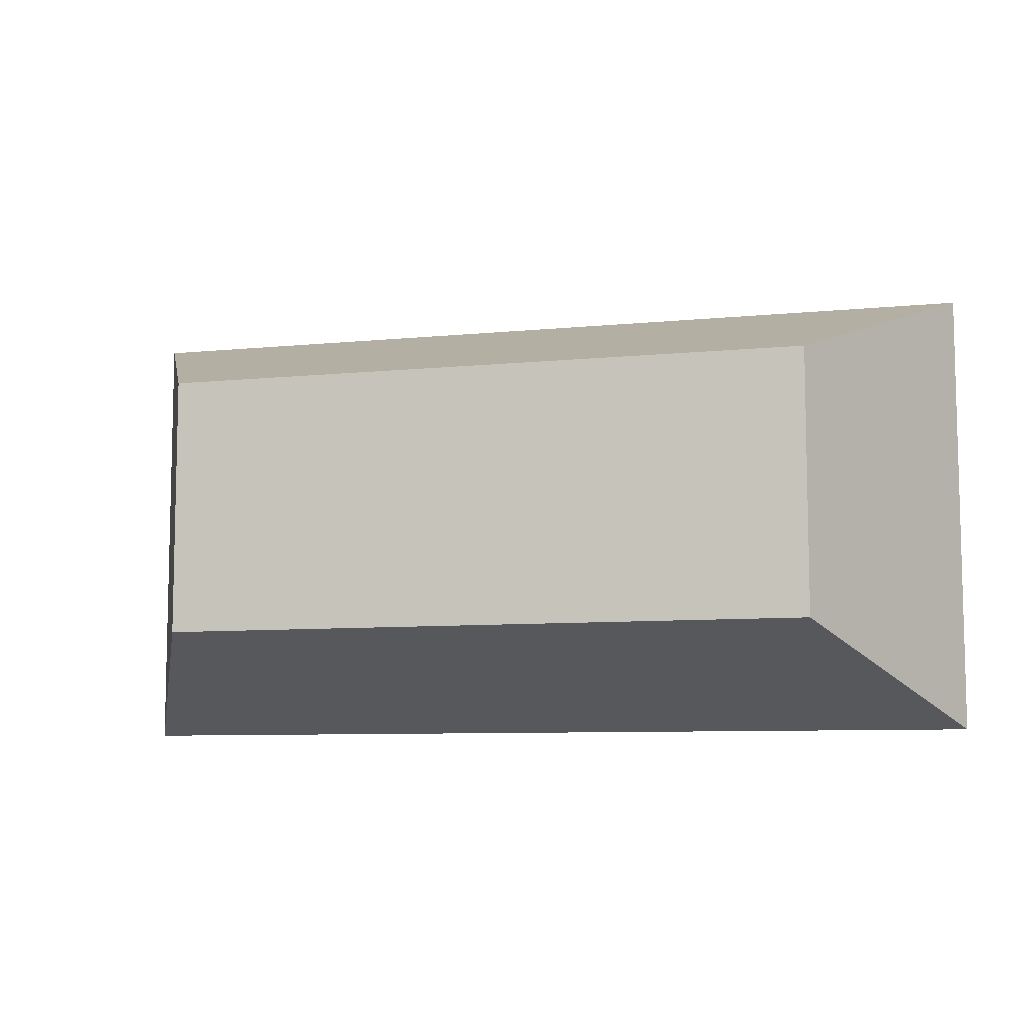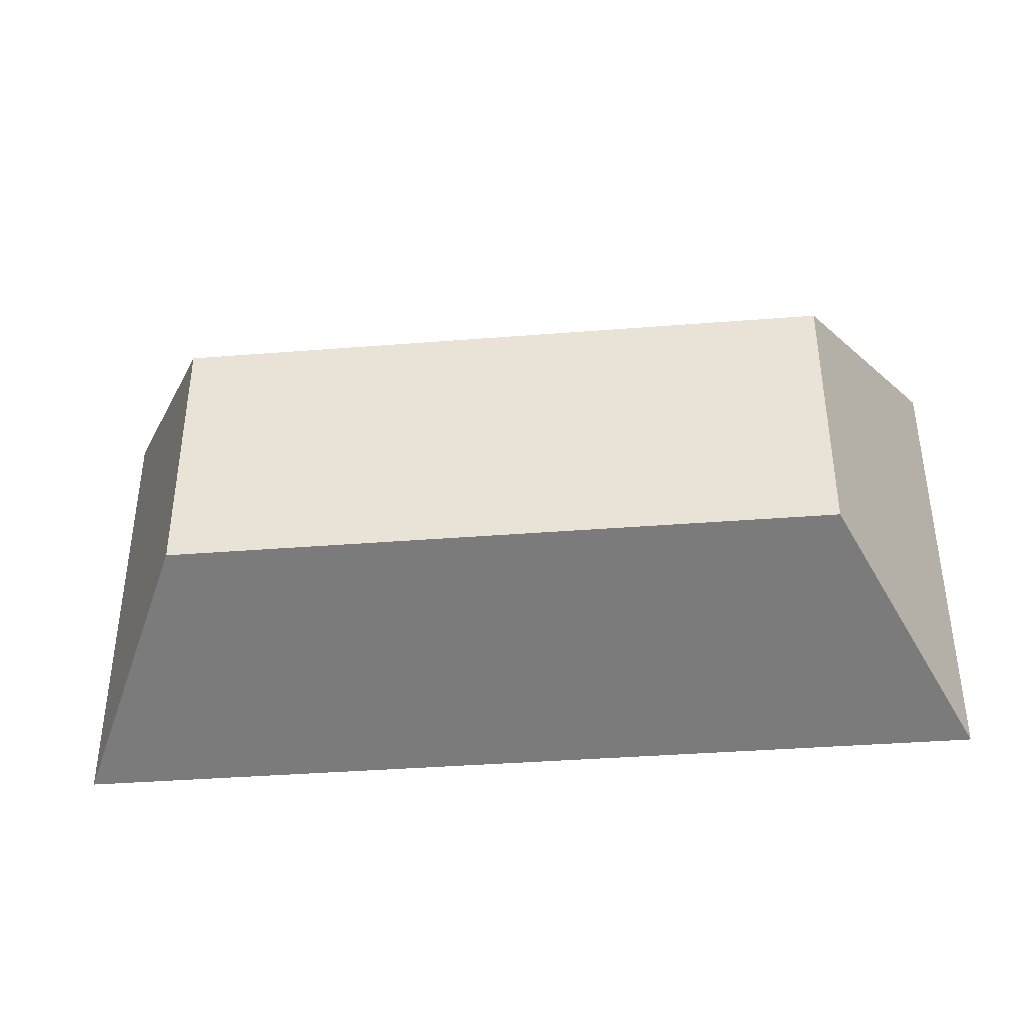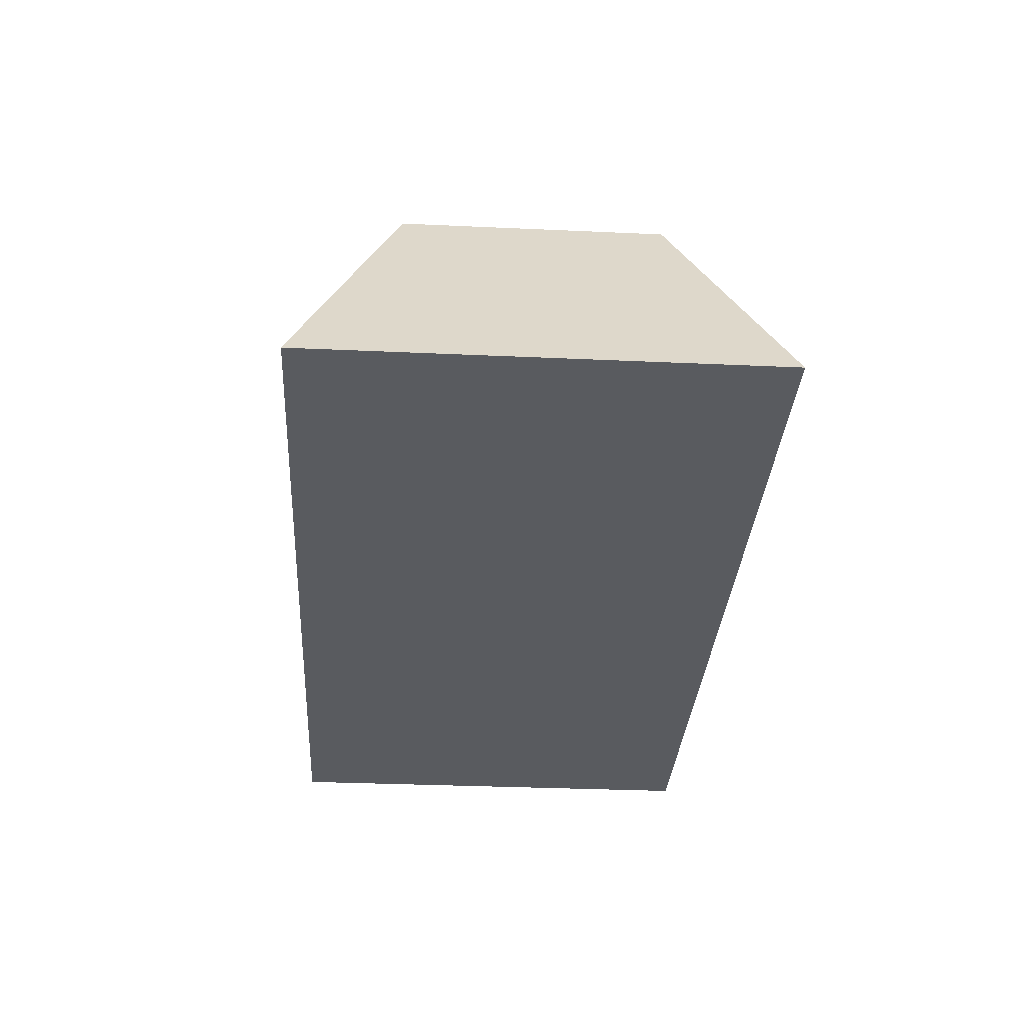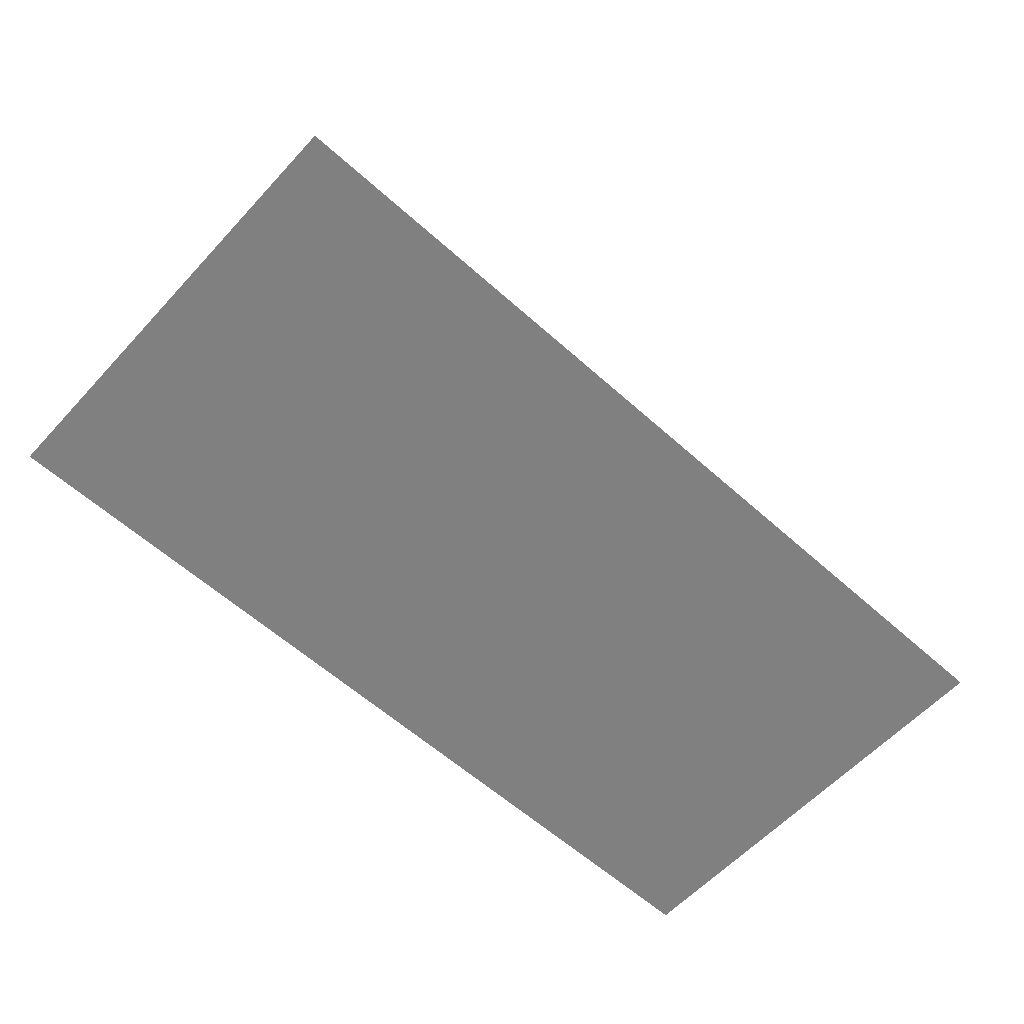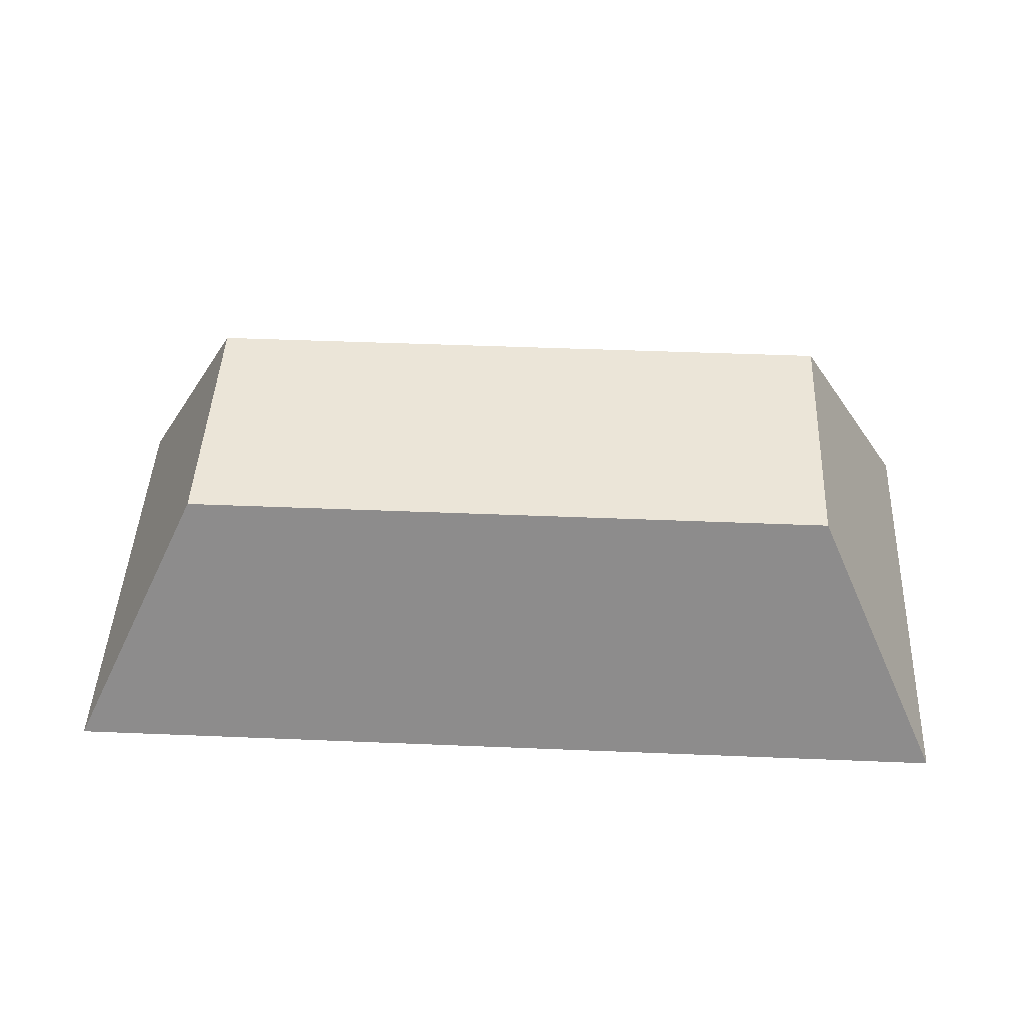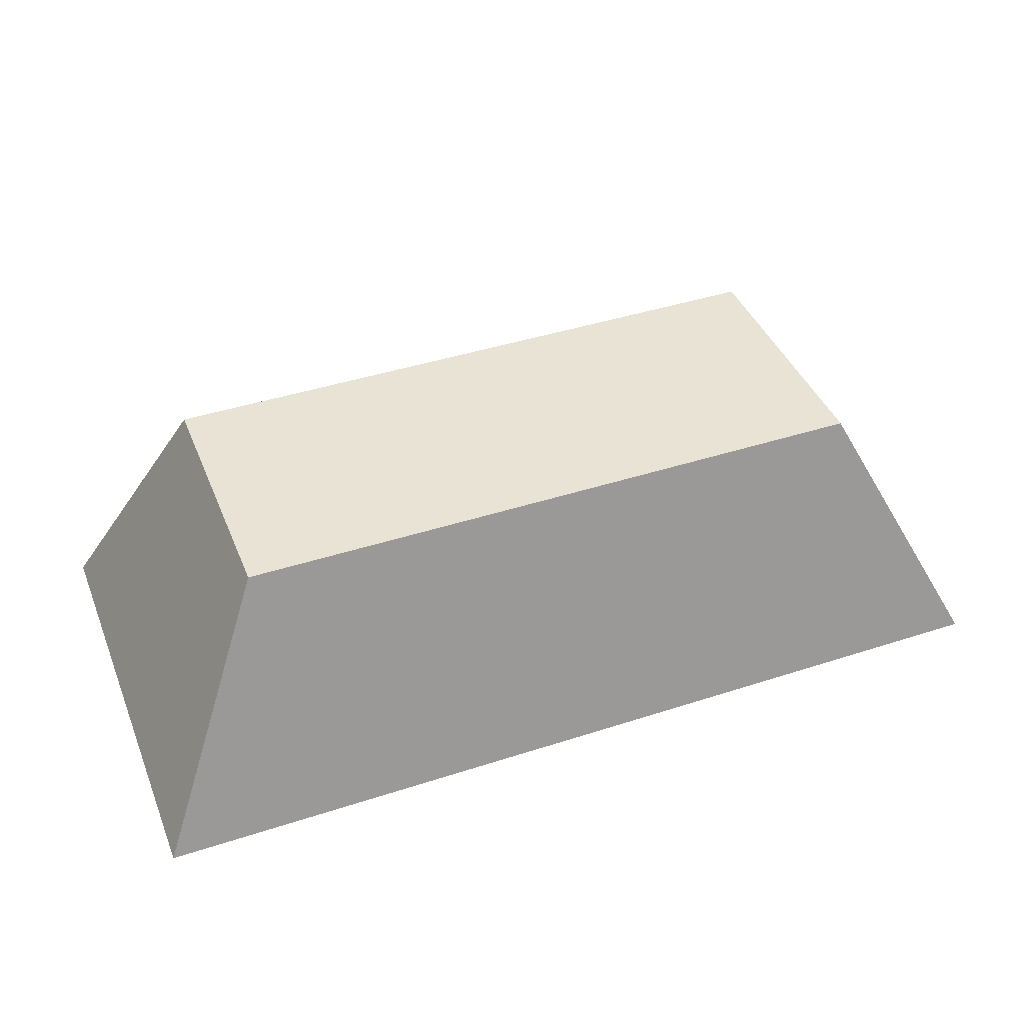
<metadata>
{"format":"obj","ext":"obj","renderer":"f3d","projection":"perspective","resolution":1024,"background":"white","views":[{"elev":-8.2,"azim":-164.6,"up":"+Z"},{"elev":-38.2,"azim":-174.3,"up":"+Z"},{"elev":-32.4,"azim":-93.6,"up":"+Y"},{"elev":-60.1,"azim":-42.5,"up":"+Y"},{"elev":45.9,"azim":-177.3,"up":"+Y"},{"elev":42.0,"azim":-21.3,"up":"+Y"}]}
</metadata>
<code>
o pedestal_Cube.001
v 0.9375 0.005 0.7188
v 0.8125 0.255 0.625
v 0.0625 0.005 0.7188
v 0.1875 0.255 0.625
v 0.9375 0.005 0.2812
v 0.8125 0.255 0.375
v 0.0625 0.005 0.2812
v 0.1875 0.255 0.375
f 1 2 4 3
f 3 4 8 7
f 7 8 6 5
f 5 6 2 1
f 3 7 5 1
f 8 4 2 6

</code>
